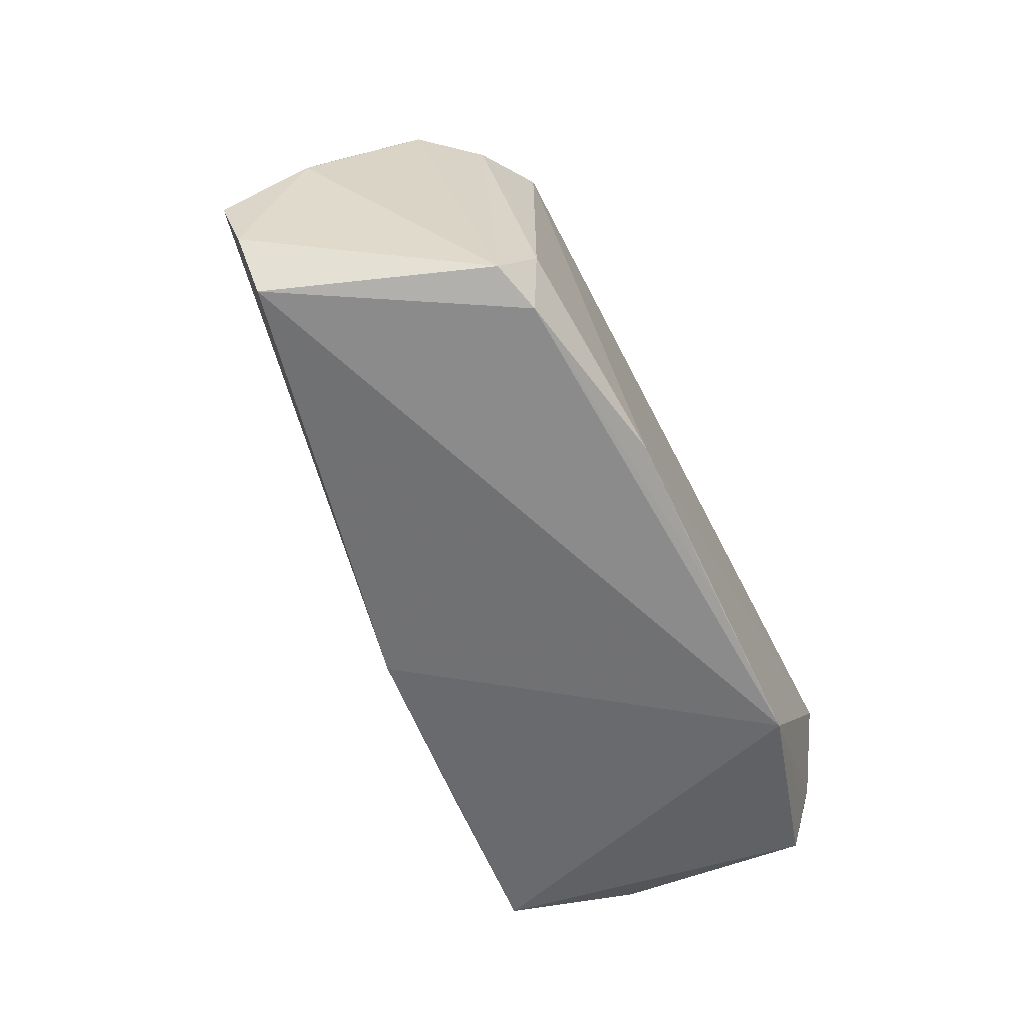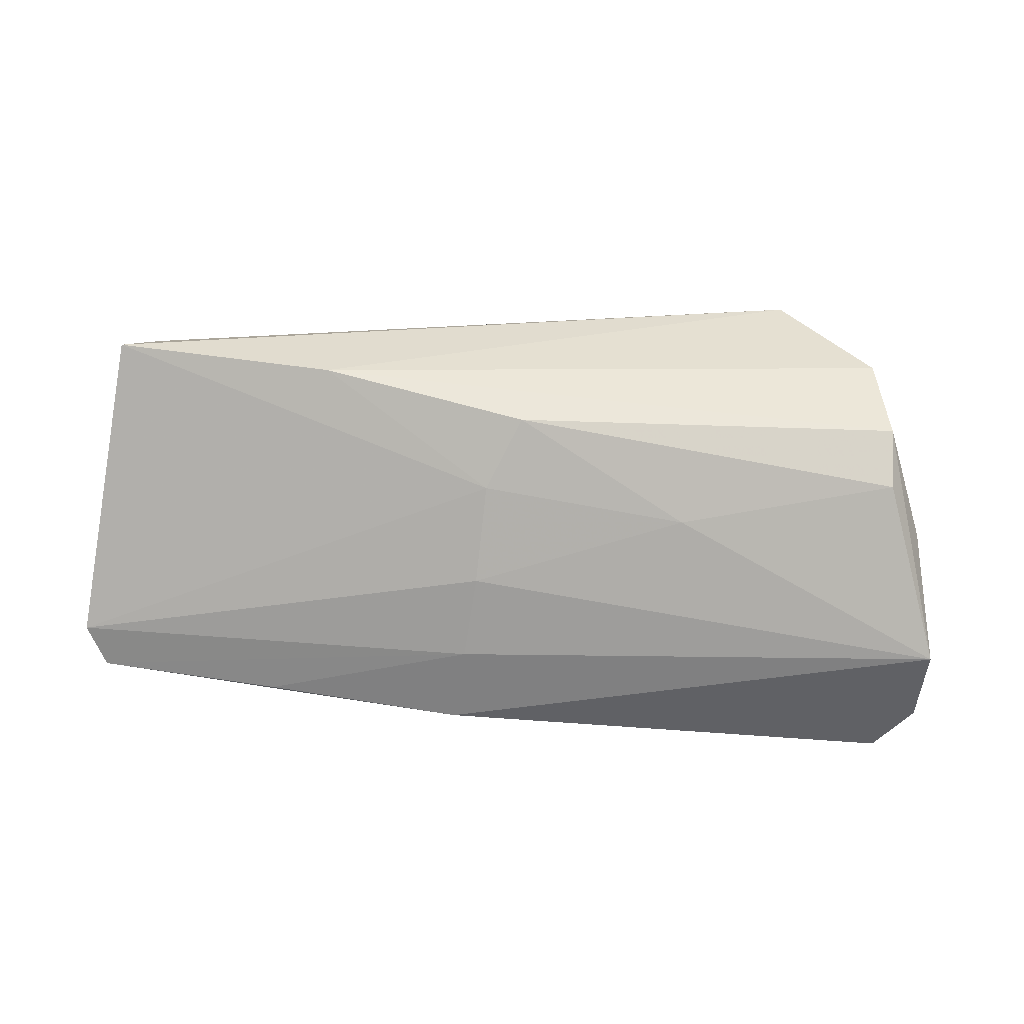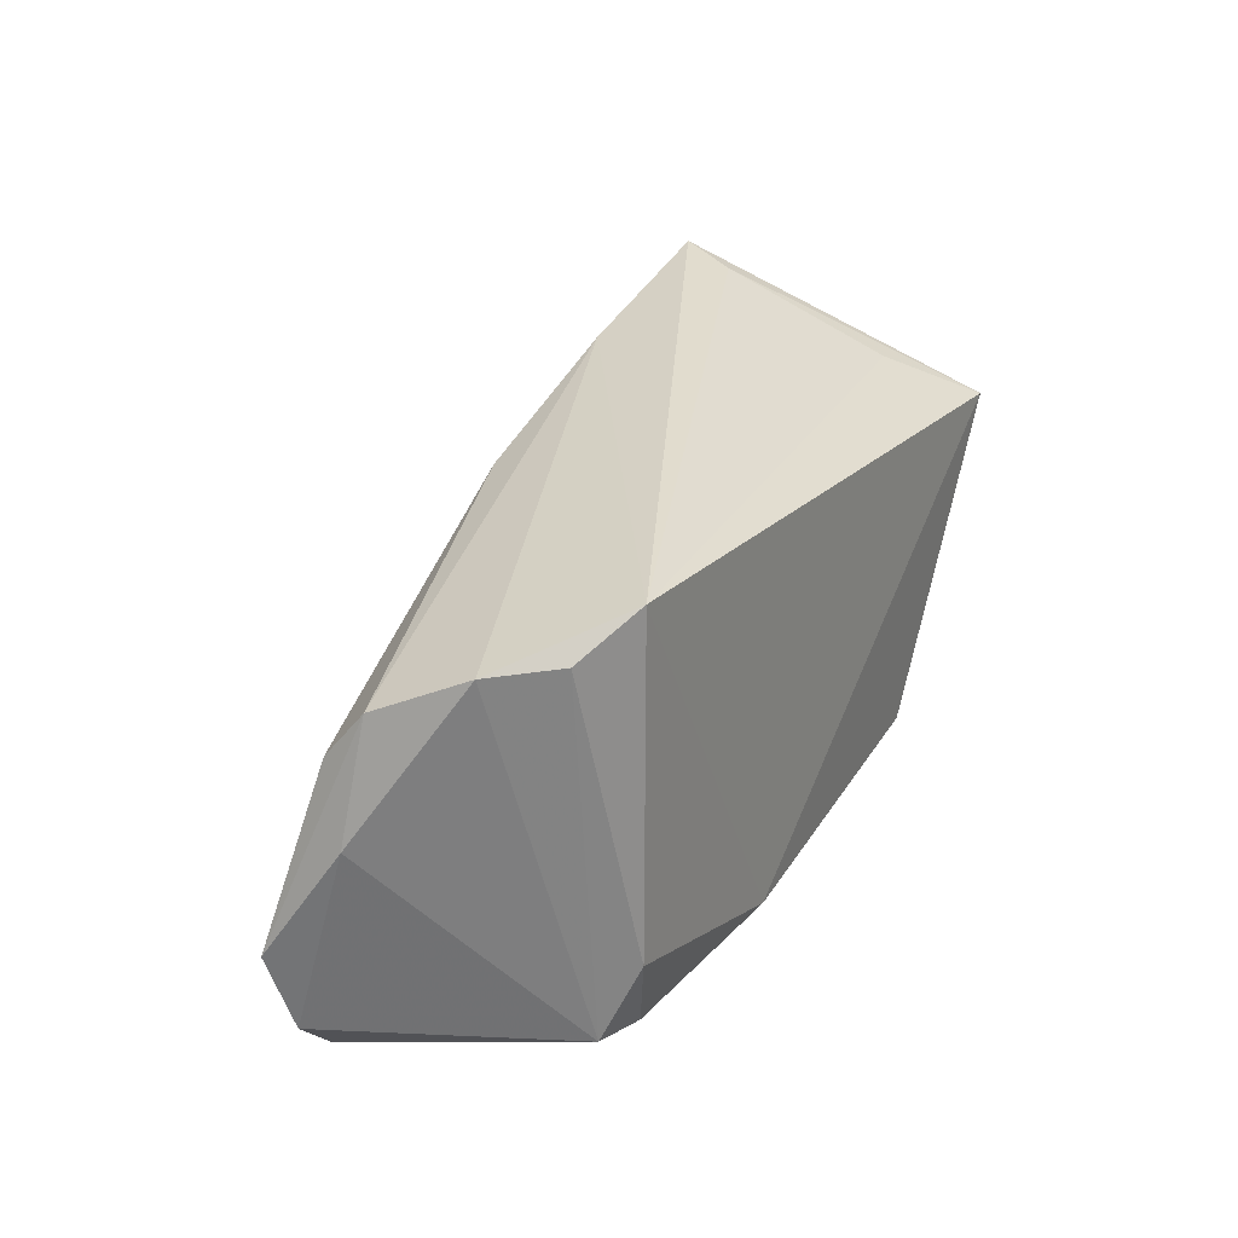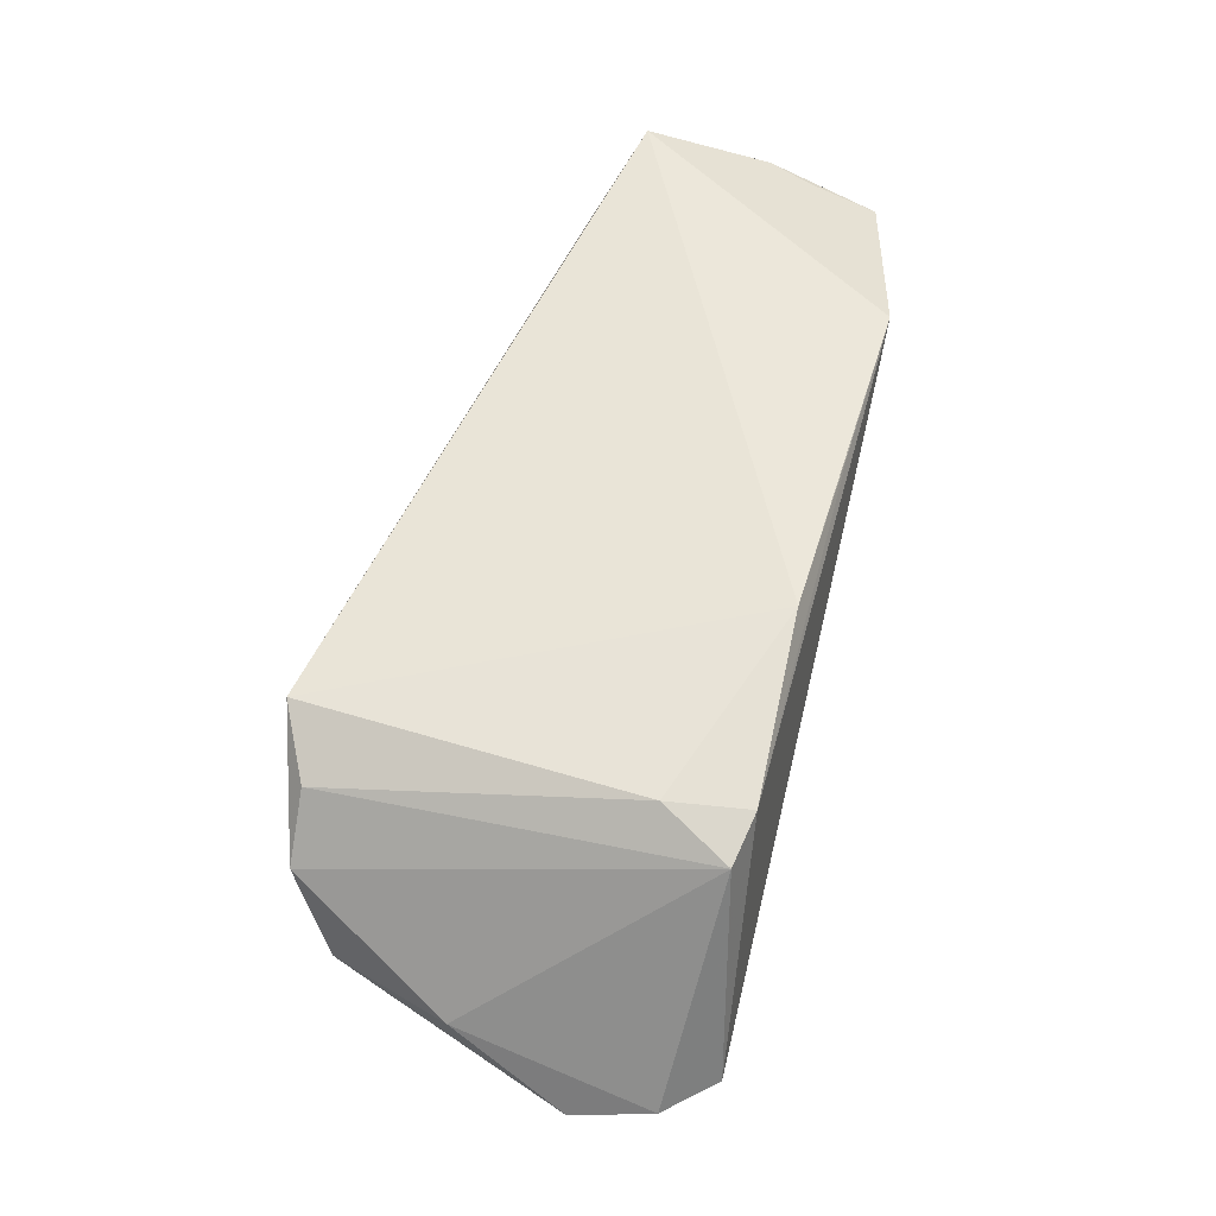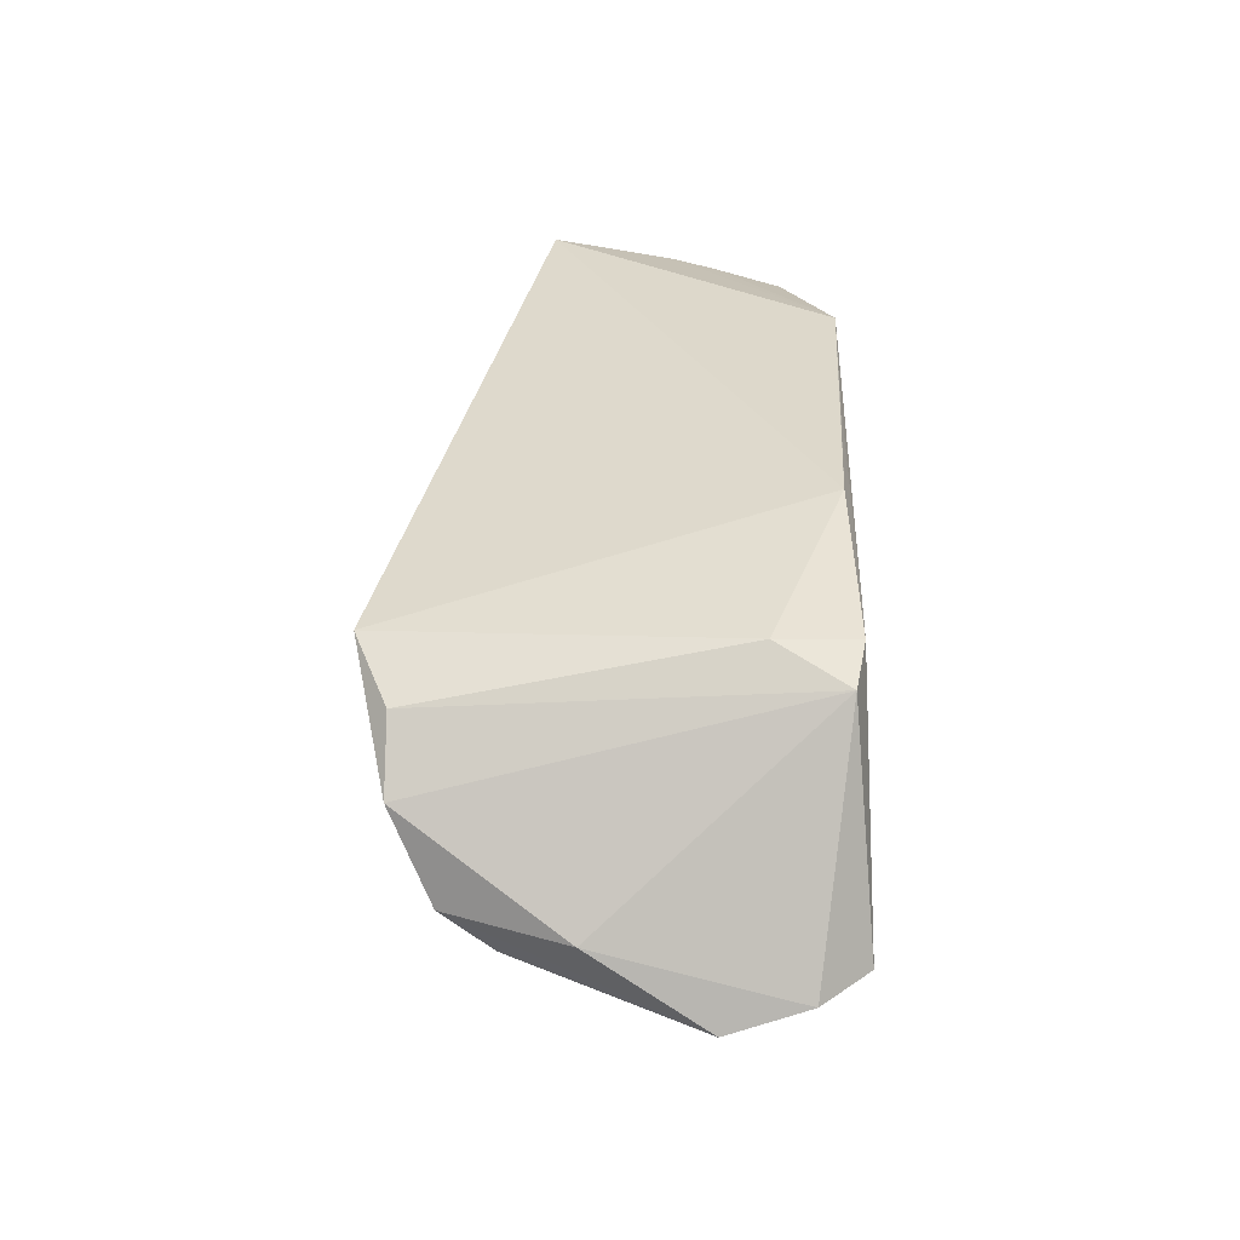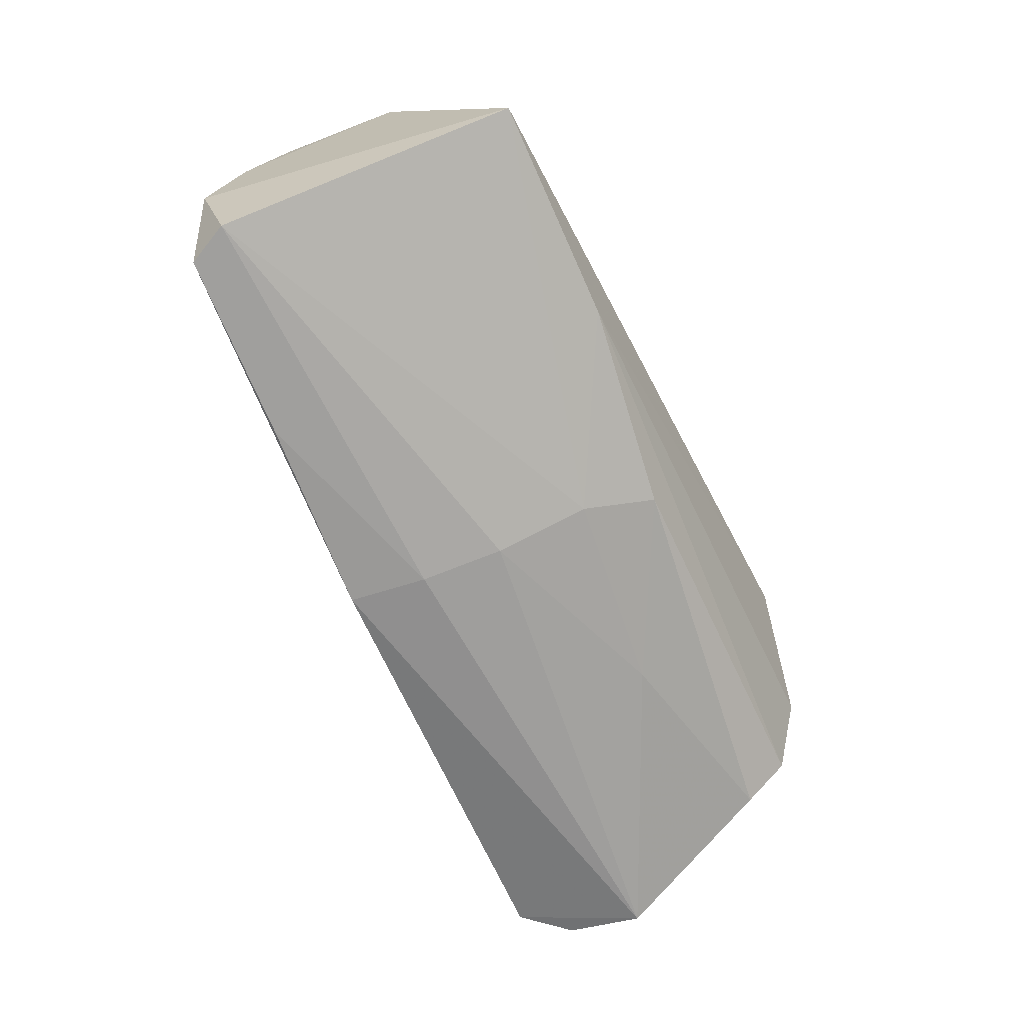
<metadata>
{"format":"obj","ext":"obj","renderer":"f3d","projection":"perspective","resolution":1024,"background":"white","views":[{"elev":-61.3,"azim":-64.8,"up":"+Y"},{"elev":23.7,"azim":-167.5,"up":"+Y"},{"elev":31.7,"azim":-64.2,"up":"+Y"},{"elev":52.4,"azim":-75.6,"up":"+Z"},{"elev":31.4,"azim":-89.1,"up":"+Z"},{"elev":-75.8,"azim":117.6,"up":"+Z"}]}
</metadata>
<code>
v -0.05372 0.02452 0.005826
v -0.001216 -0.0204 -0.02294
v -0.005209 0.01271 -0.01955
v 0.005643 -0.02366 0.02223
v 0.05438 -0.01283 0.009968
v 0.04514 0.01774 0.01129
v 0.05245 -0.01028 0.01827
v 0.04358 0.0266 -0.01012
v 0.0462 0.02816 -0.0171
v -0.002992 -0.01028 -0.02367
v 0.0519 -0.01891 0.01601
v -0.06477 -0.008773 -0.0144
v 0.01726 0.02642 -0.01624
v -0.01814 -0.02254 0.02236
v -0.0633 -0.01862 -0.0117
v 0.04802 -0.01579 -0.02708
v -0.04798 -0.02207 0.01586
v -0.0616 0.005308 -0.00576
v -0.04162 -0.02332 0.01777
v 0.02407 -0.01771 -0.02532
v 0.05491 -0.009325 0.005064
v -0.05815 -0.02451 -0.01109
v -0.05787 0.0135 -0.009423
v 0.05266 0.01148 0.02236
v 0.05434 -0.01355 -0.01058
v 0.05451 -0.004442 0.01891
v 0.02726 -0.02451 0.02236
v -0.009301 0.02155 -0.01632
v 0.05041 -0.0103 -0.02742
v -0.0439 -0.01355 0.01921
v -0.03988 0.02837 0.01734
v -0.004442 0.0003709 -0.02254
v -0.04781 0.02444 0.01308
v -0.031 0.008835 -0.01639
v -0.0572 0.01962 -0.004806
f 29 9 25
f 25 16 29
f 31 9 13
f 8 9 31
f 31 6 8
f 12 22 15
f 22 17 15
f 19 22 27
f 19 17 22
f 12 32 10
f 32 29 10
f 10 29 16
f 16 20 10
f 2 16 27
f 2 20 16
f 27 22 2
f 2 10 20
f 2 22 12
f 12 10 2
f 31 13 1
f 1 13 35
f 1 33 31
f 17 33 1
f 35 13 28
f 11 16 25
f 27 16 11
f 25 9 24
f 9 8 24
f 24 8 6
f 24 6 31
f 27 26 24
f 31 14 24
f 24 14 27
f 27 14 4
f 4 19 27
f 14 19 4
f 30 14 31
f 30 19 14
f 17 19 30
f 31 33 30
f 30 33 17
f 18 15 17
f 17 1 18
f 12 15 18
f 18 35 12
f 18 1 35
f 3 28 13
f 3 13 9
f 9 29 3
f 3 29 32
f 12 35 23
f 35 28 23
f 5 11 25
f 26 11 5
f 7 26 27
f 27 11 7
f 7 11 26
f 28 3 34
f 12 23 34
f 34 23 28
f 34 32 12
f 34 3 32
f 21 5 25
f 26 5 21
f 25 24 21
f 21 24 26

</code>
